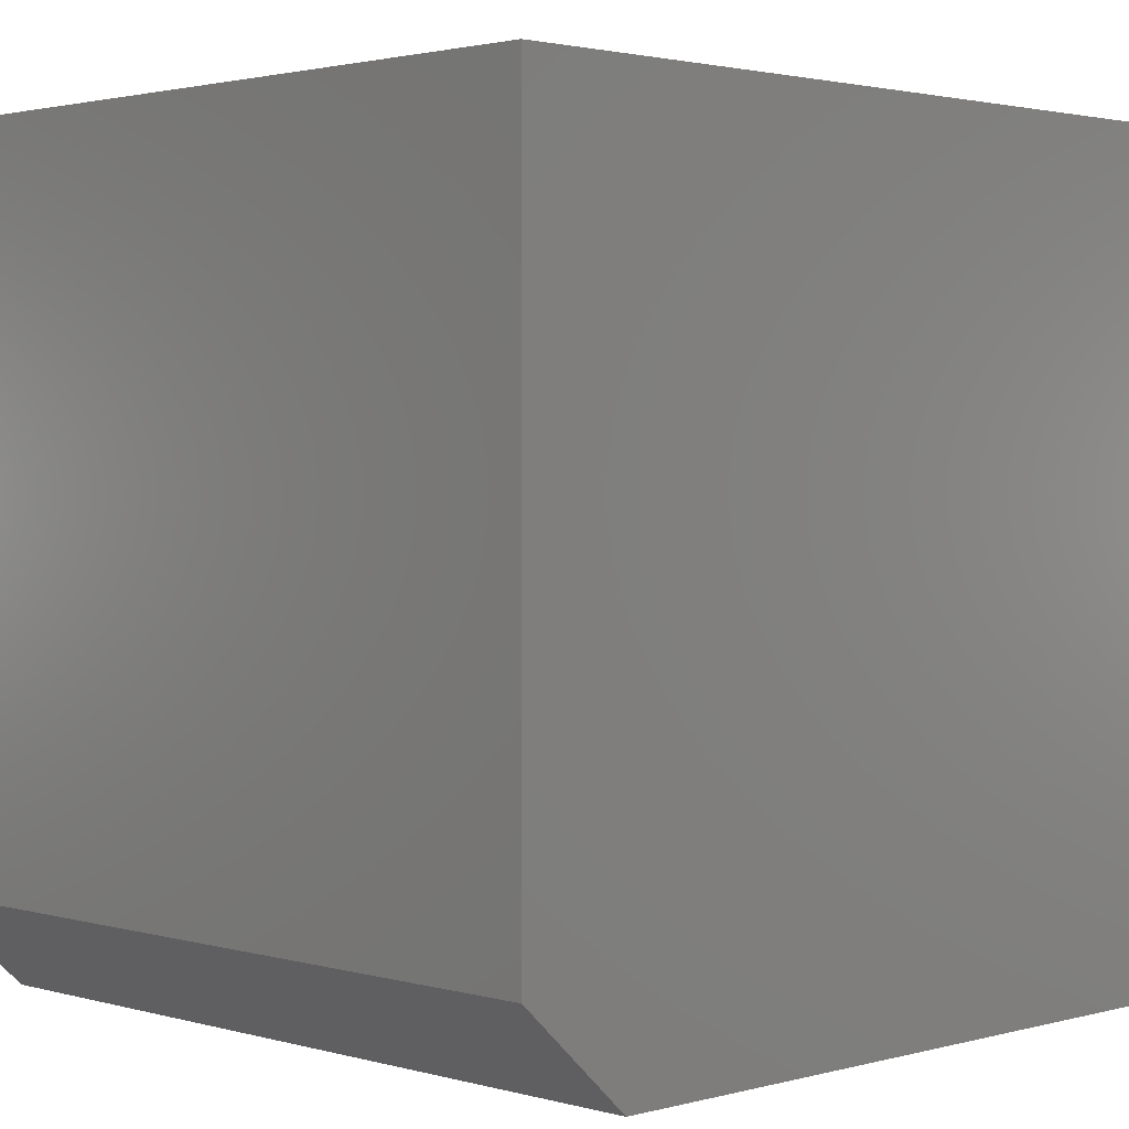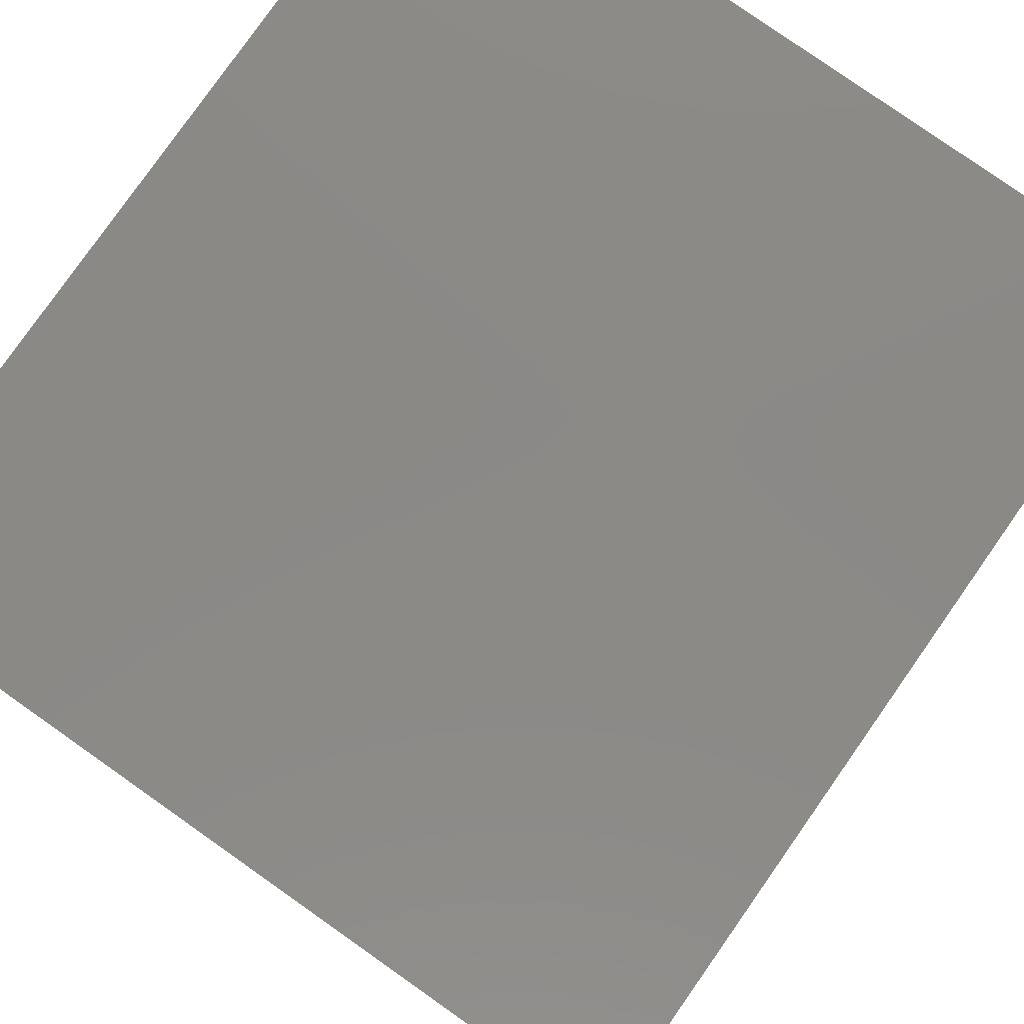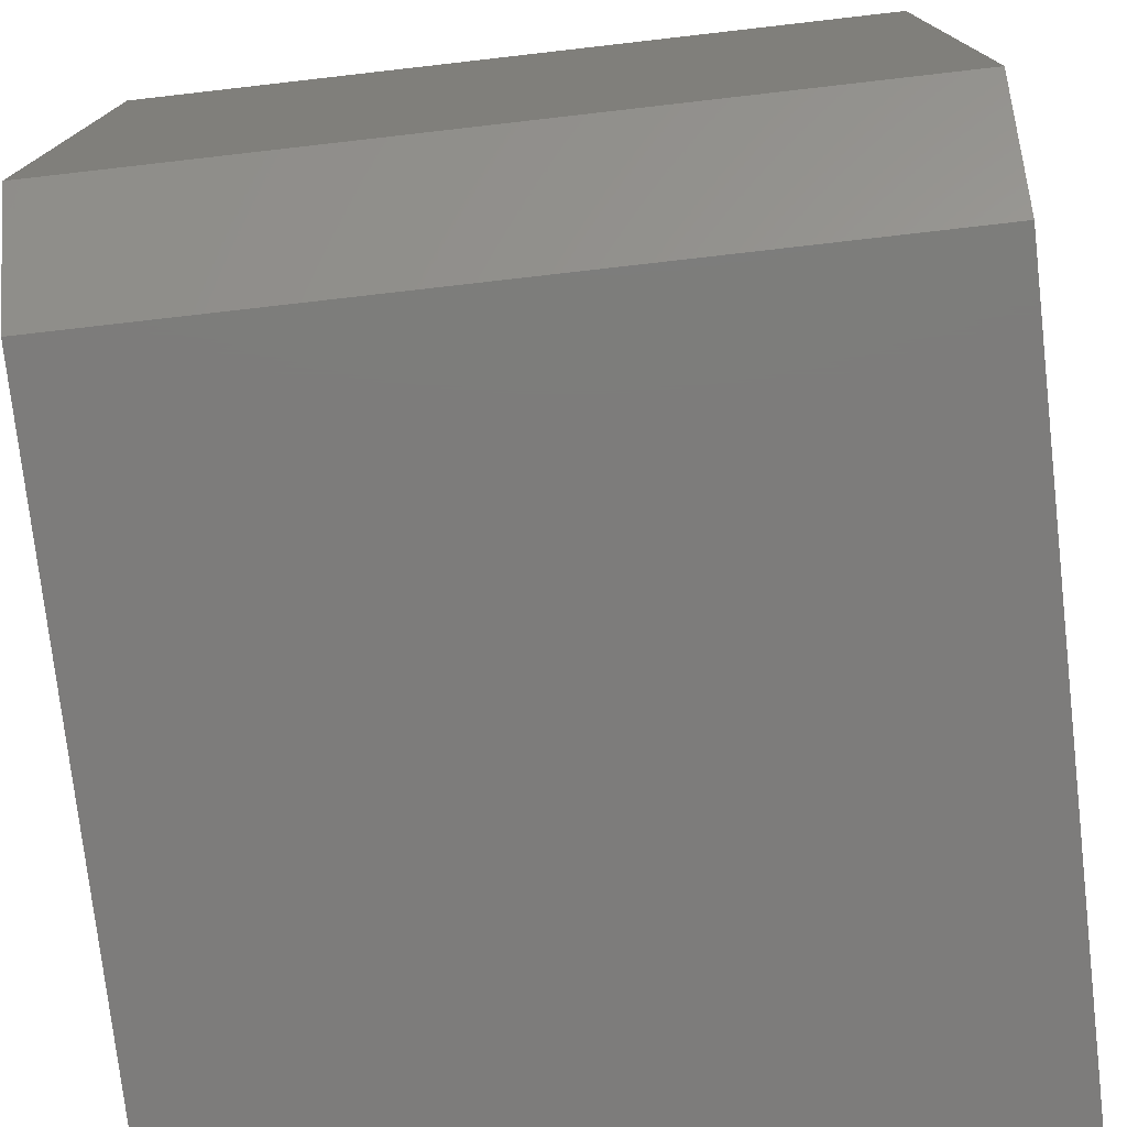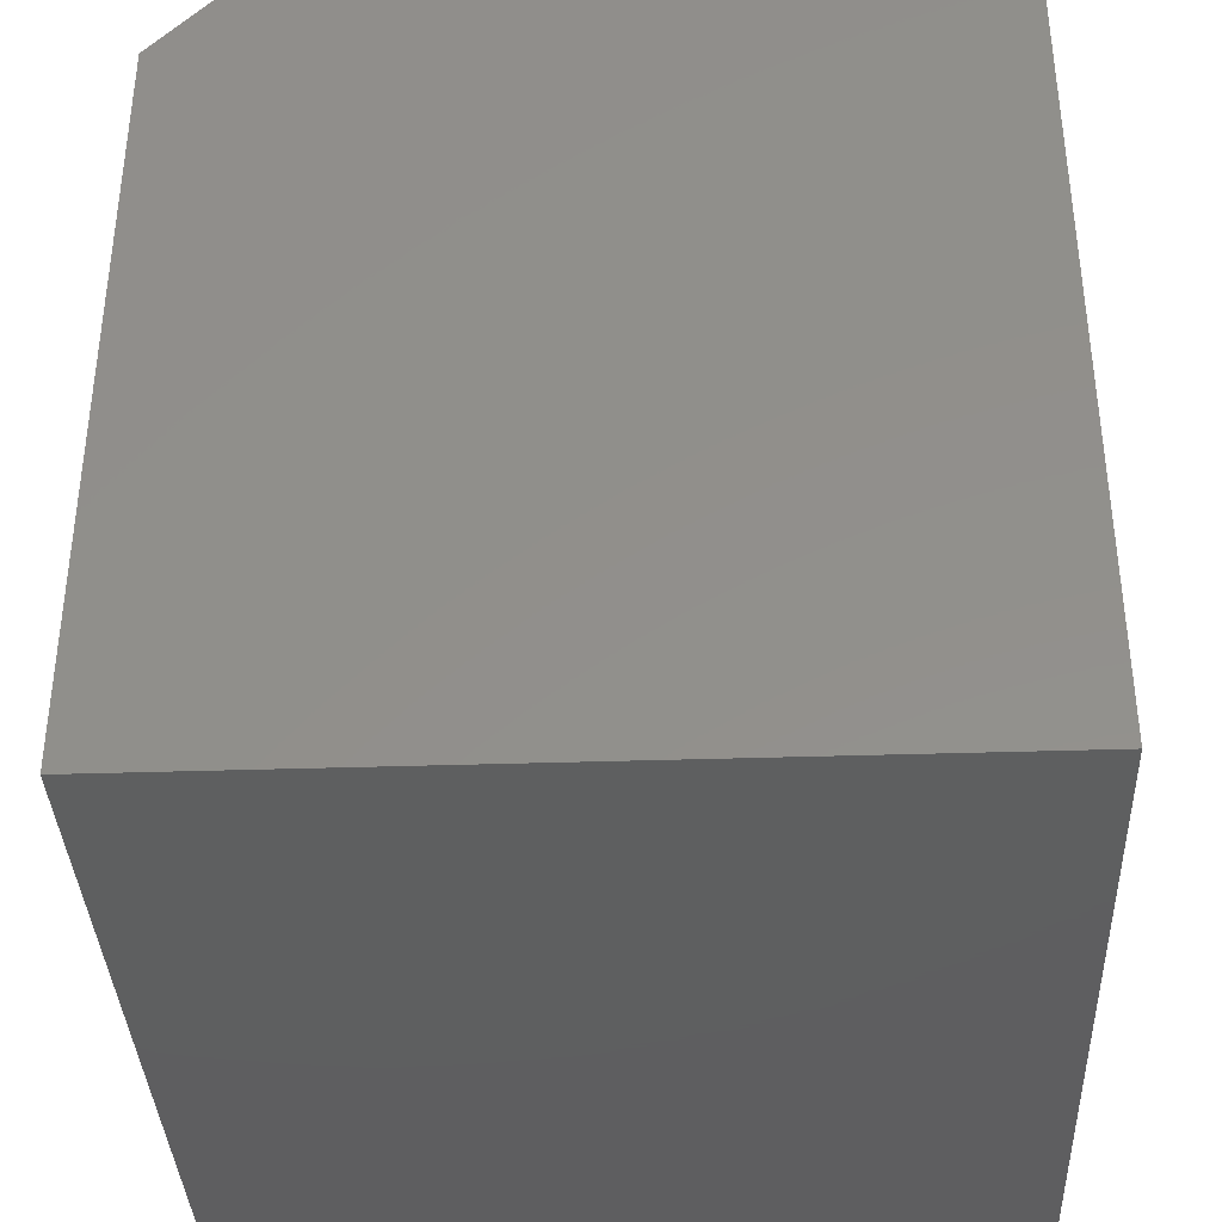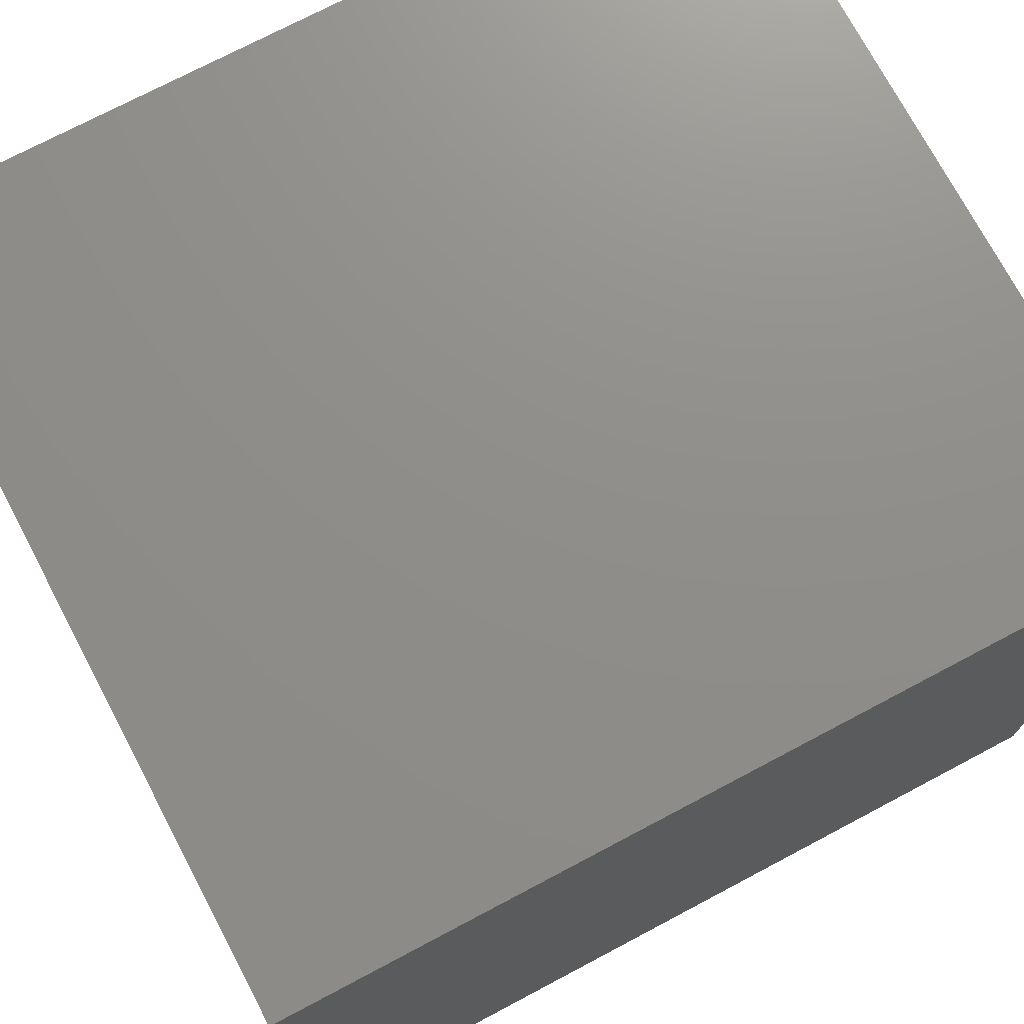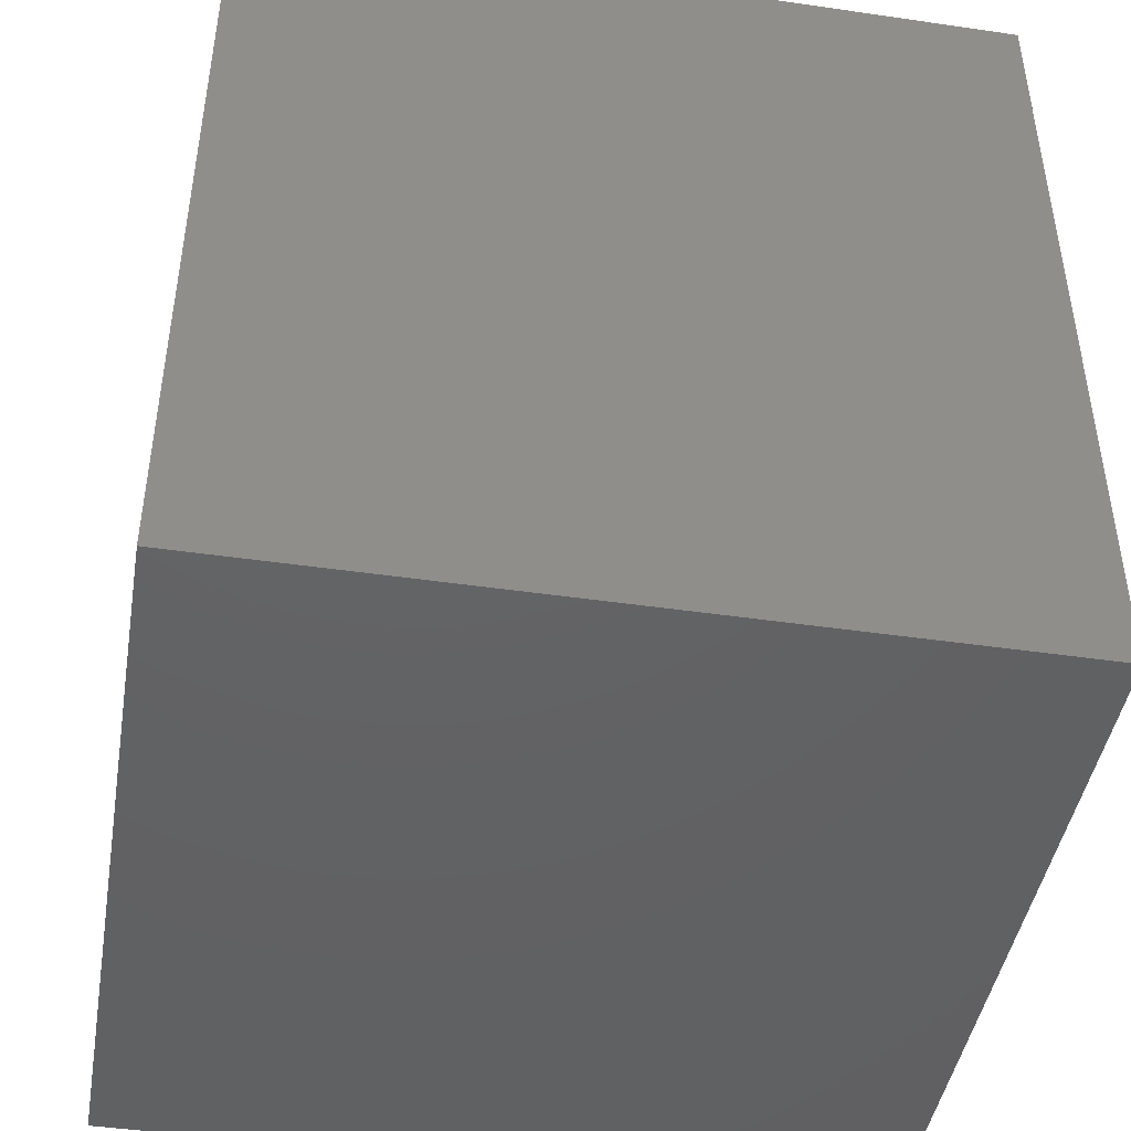
<metadata>
{"format":"stl","ext":"stl","renderer":"f3d","projection":"perspective","resolution":1024,"background":"white","views":[{"elev":2.0,"azim":45.5,"up":"+Y"},{"elev":80.0,"azim":35.1,"up":"+Y"},{"elev":-76.0,"azim":6.5,"up":"+Y"},{"elev":-36.9,"azim":92.4,"up":"+Z"},{"elev":73.5,"azim":62.1,"up":"+Y"},{"elev":-44.8,"azim":80.4,"up":"+Z"}]}
</metadata>
<code>
# stl→obj: 10 verts, 16 faces
v -0.3434 -0.2575 0.75
v 0.3434 -0.2575 0.75
v -0.3434 0.3434 0.75
v 0.3434 0.3434 0.75
v -0.3434 0.3434 0
v -0.3434 -0.3434 0
v -0.3434 -0.3434 0.6562
v 0.3434 -0.3434 0
v 0.3434 0.3434 0
v 0.3434 -0.3434 0.6562
f 1 2 3
f 3 2 4
f 5 6 3
f 3 6 7
f 3 7 1
f 8 9 10
f 10 9 4
f 10 4 2
f 6 8 7
f 7 8 10
f 2 1 10
f 10 1 7
f 6 5 8
f 8 5 9
f 9 5 4
f 4 5 3

</code>
